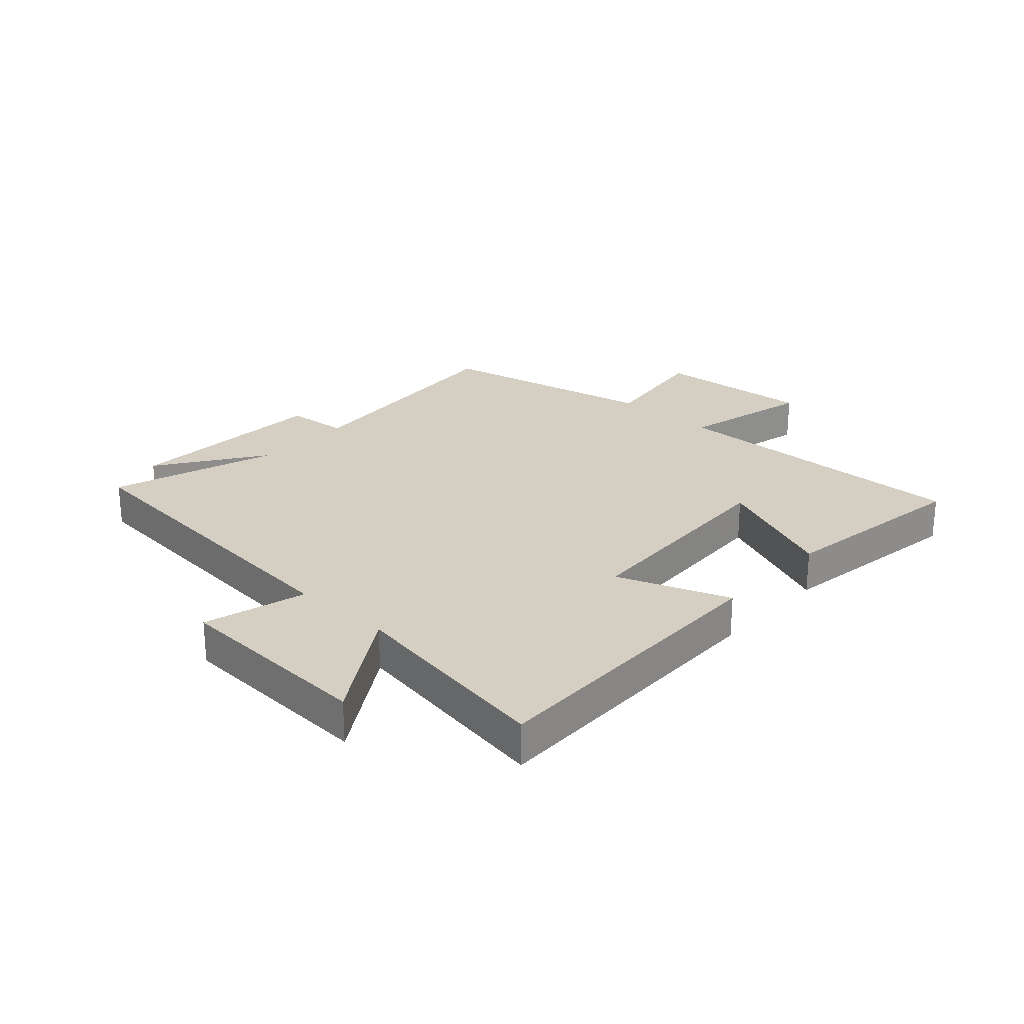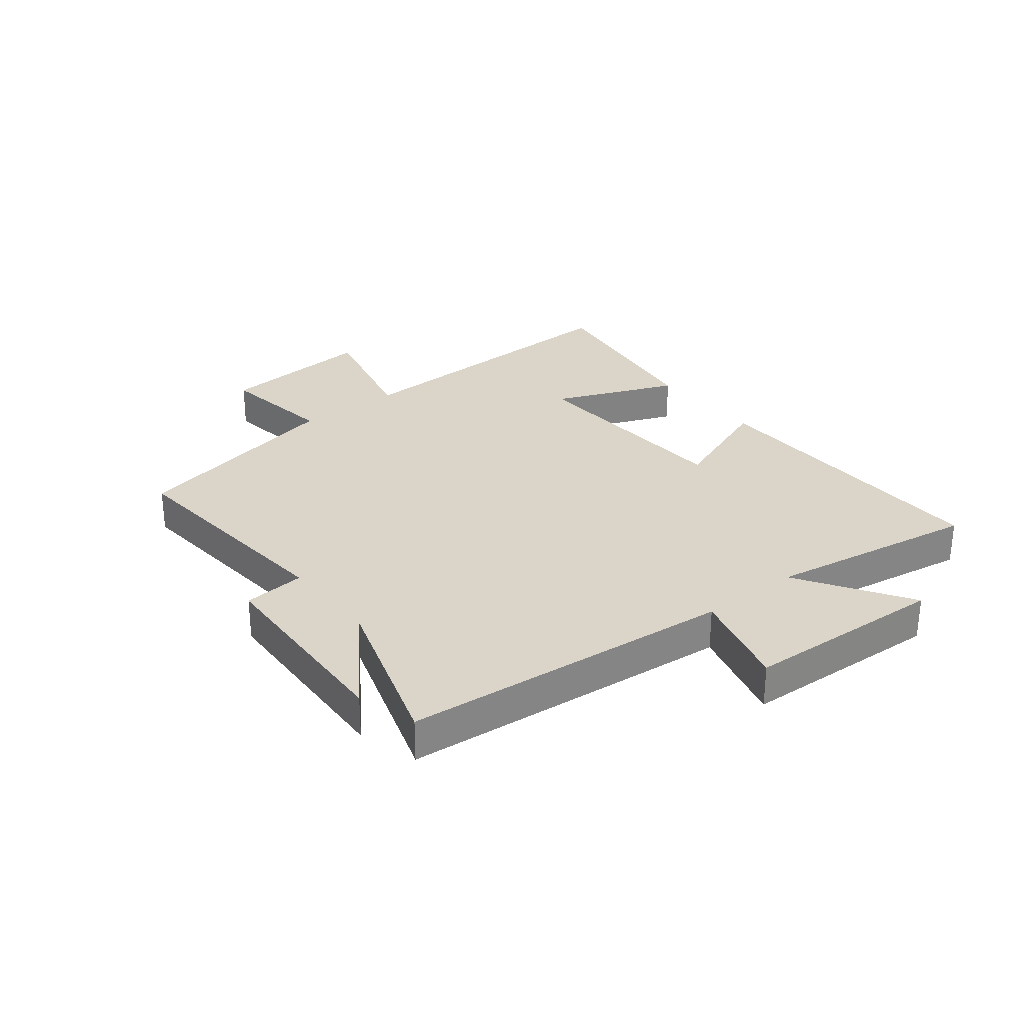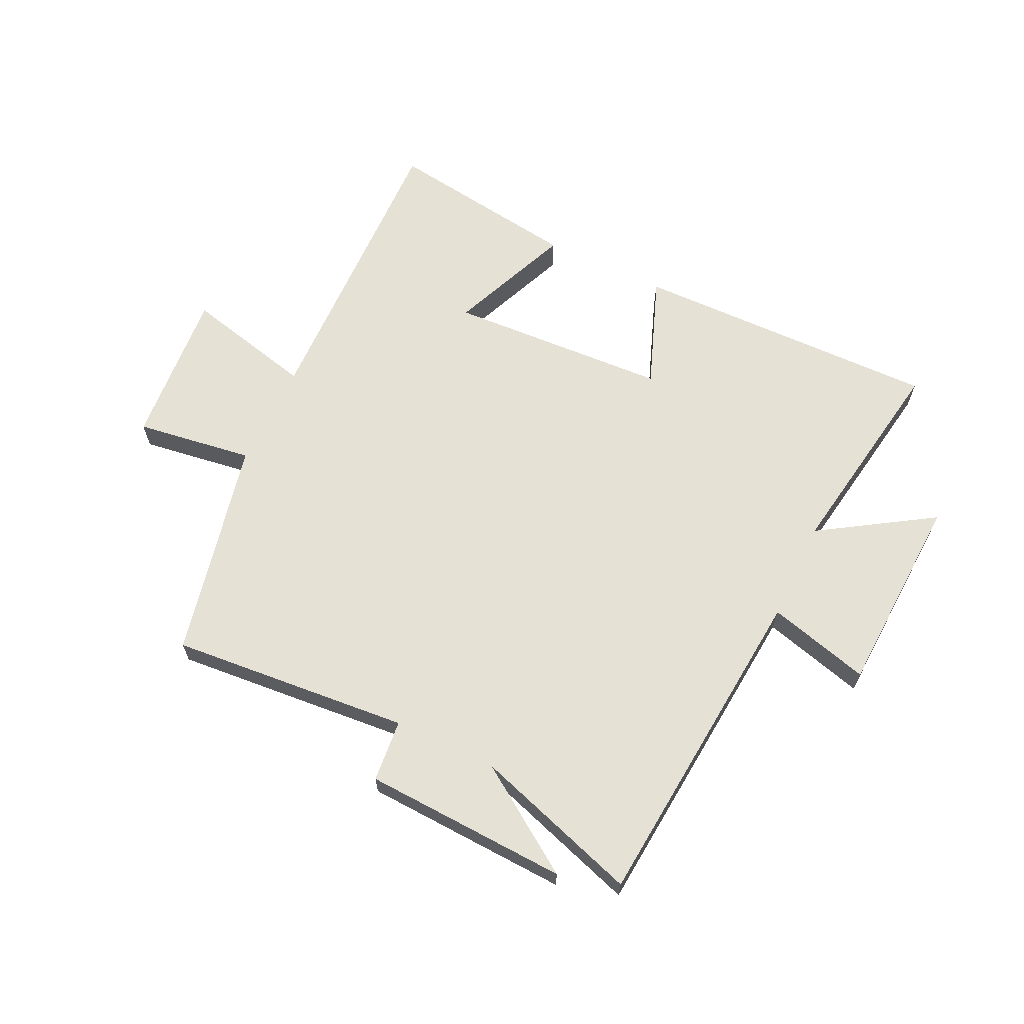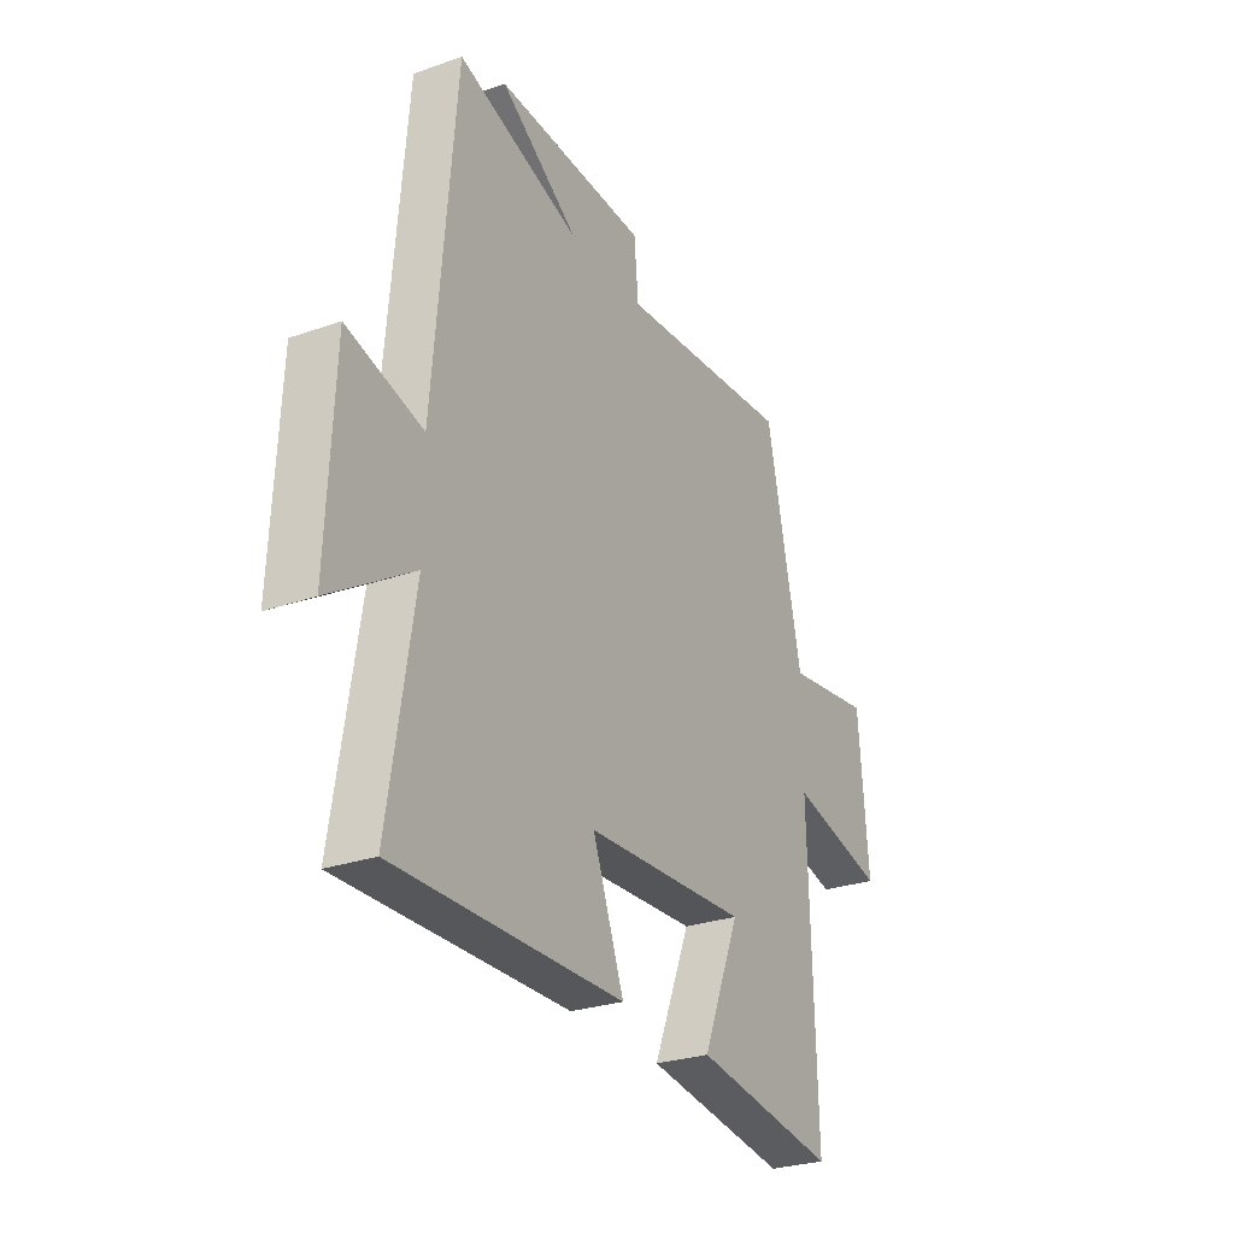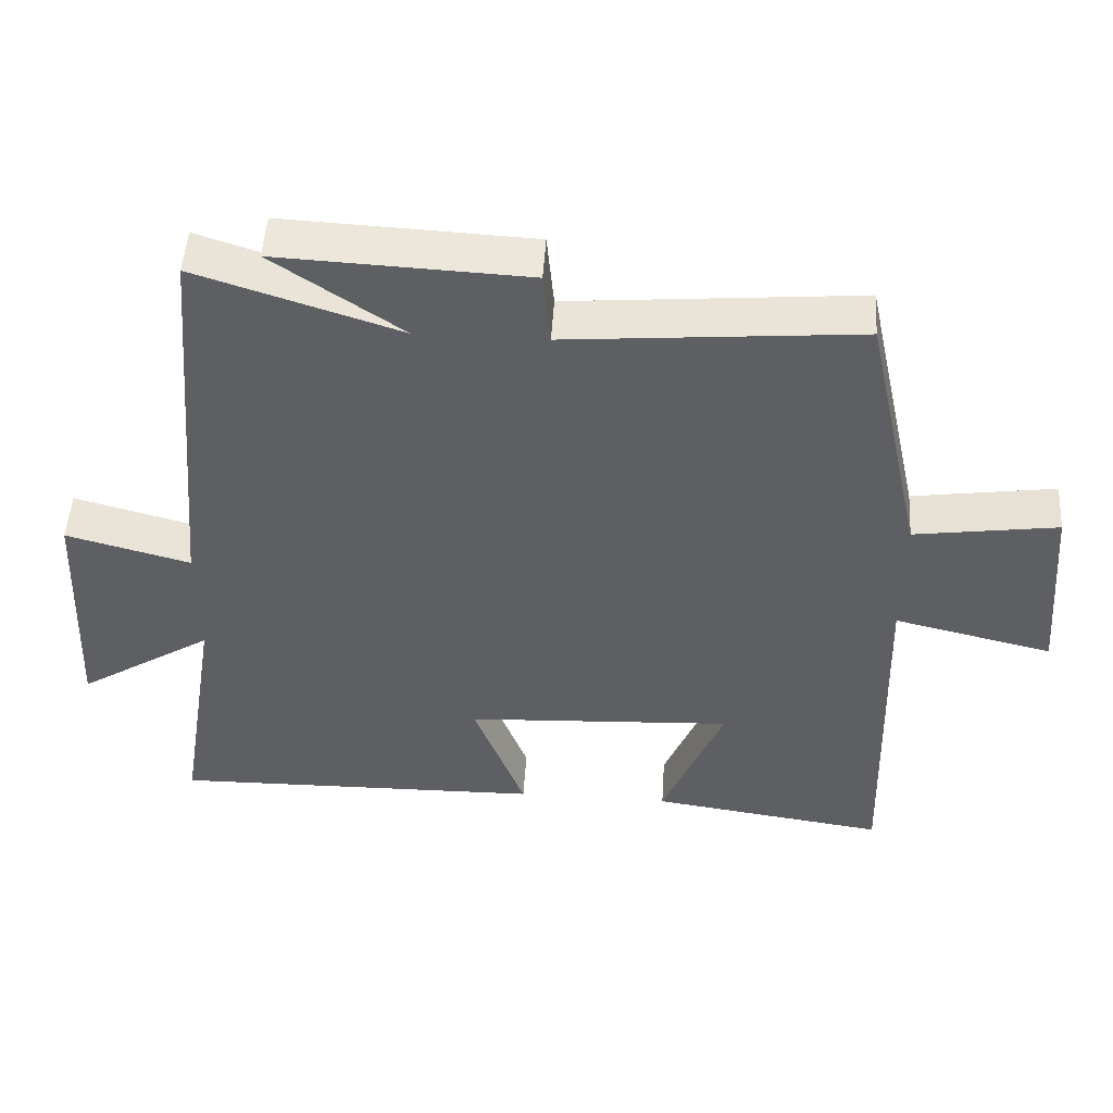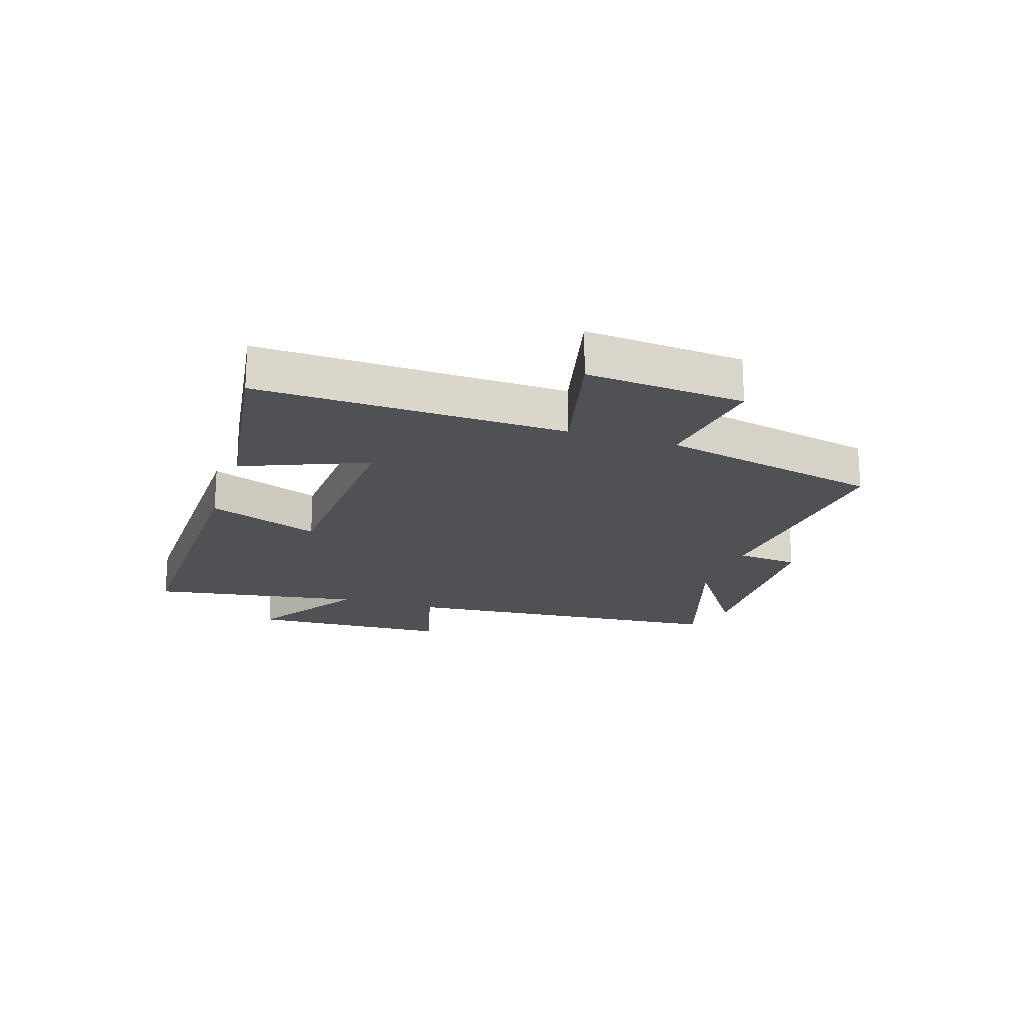
<metadata>
{"format":"obj","ext":"obj","renderer":"f3d","projection":"perspective","resolution":1024,"background":"white","views":[{"elev":25.5,"azim":132.6,"up":"+Y"},{"elev":29.2,"azim":51.7,"up":"+Y"},{"elev":64.5,"azim":25.6,"up":"+Y"},{"elev":-27.5,"azim":118.4,"up":"+Z"},{"elev":49.6,"azim":-176.4,"up":"+Z"},{"elev":-19.6,"azim":-108.0,"up":"+Y"}]}
</metadata>
<code>
v 0.558 0.07 -0.509
v 0.034 0.07 -0.5
v 0.106 0.07 -0.31
v -0.27 0.07 -0.29
v -0.184 0.07 -0.5
v -0.515 0.07 -0.548
v -0.5 0.07 -0.026
v -0.722 0.07 -0.079
v -0.7 0.07 0.189
v -0.5 0.07 0.16
v -0.418 0.07 0.535
v -0.011 0.07 0.5
v -0.001 0.07 0.606
v 0.347 0.07 0.622
v 0.167 0.07 0.5
v 0.45 0.07 0.592
v 0.5 0.07 0.026
v 0.674 0.07 0.073
v 0.69 0.07 -0.271
v 0.5 0.07 -0.15
v 0.558 0 -0.509
v 0.034 0 -0.5
v 0.106 0 -0.31
v -0.27 0 -0.29
v -0.184 0 -0.5
v -0.515 0 -0.548
v -0.5 0 -0.026
v -0.722 0 -0.079
v -0.7 0 0.189
v -0.5 0 0.16
v -0.418 0 0.535
v -0.011 0 0.5
v -0.001 0 0.606
v 0.347 0 0.622
v 0.167 0 0.5
v 0.45 0 0.592
v 0.5 0 0.026
v 0.674 0 0.073
v 0.69 0 -0.271
v 0.5 0 -0.15
f 17 18 19 20
f 15 16 17 20
f 15 20 1
f 12 13 14 15
f 12 15 1
f 10 11 12 1
f 7 8 9 10
f 7 10 1
f 4 5 6 7
f 3 4 7
f 3 7 1
f 1 2 3
f 40 39 38 37
f 40 37 36 35
f 21 40 35
f 35 34 33 32
f 21 35 32
f 21 32 31 30
f 30 29 28 27
f 21 30 27
f 27 26 25 24
f 27 24 23
f 21 27 23
f 23 22 21
f 1 21 22 2
f 2 22 23 3
f 3 23 24 4
f 4 24 25 5
f 5 25 26 6
f 6 26 27 7
f 7 27 28 8
f 8 28 29 9
f 9 29 30 10
f 10 30 31 11
f 11 31 32 12
f 12 32 33 13
f 13 33 34 14
f 14 34 35 15
f 15 35 36 16
f 16 36 37 17
f 17 37 38 18
f 18 38 39 19
f 19 39 40 20
f 20 40 21 1

</code>
